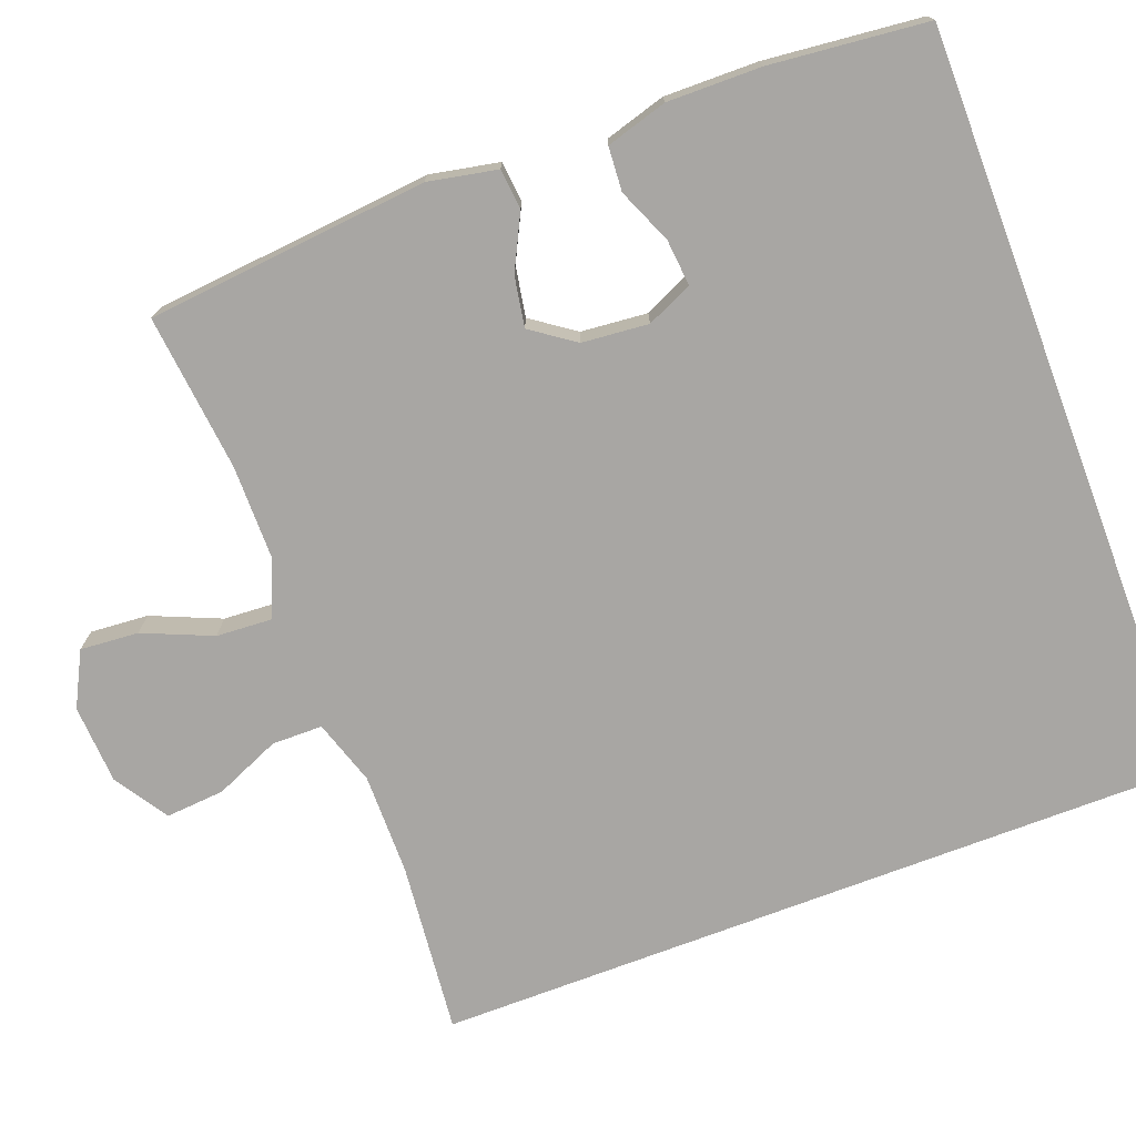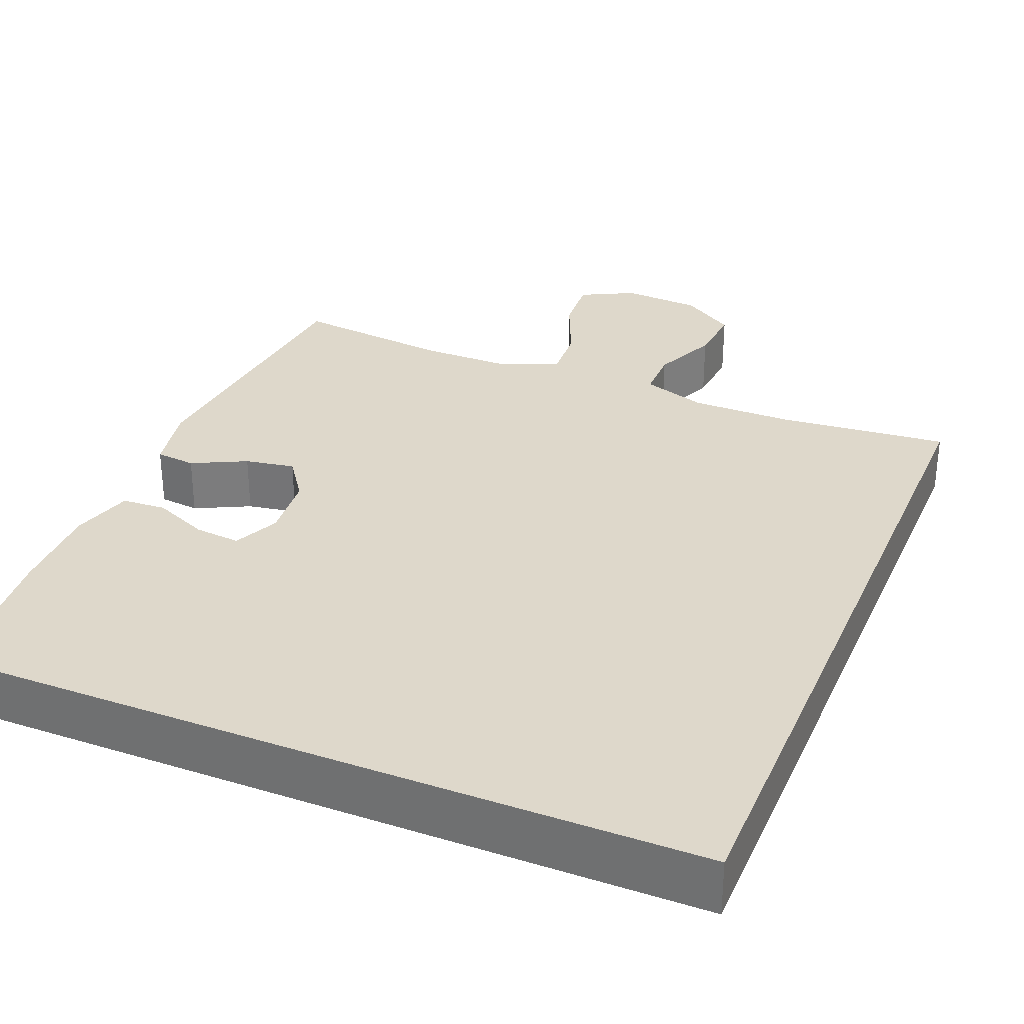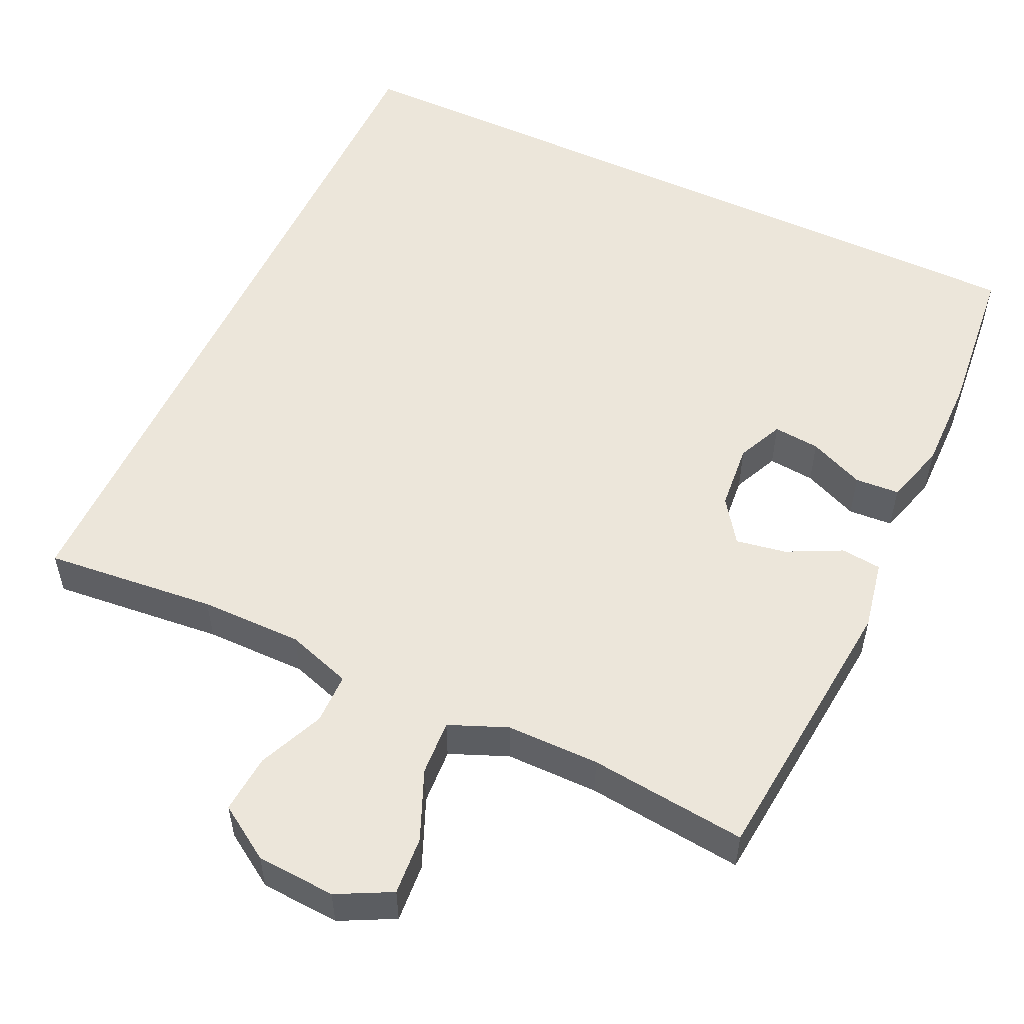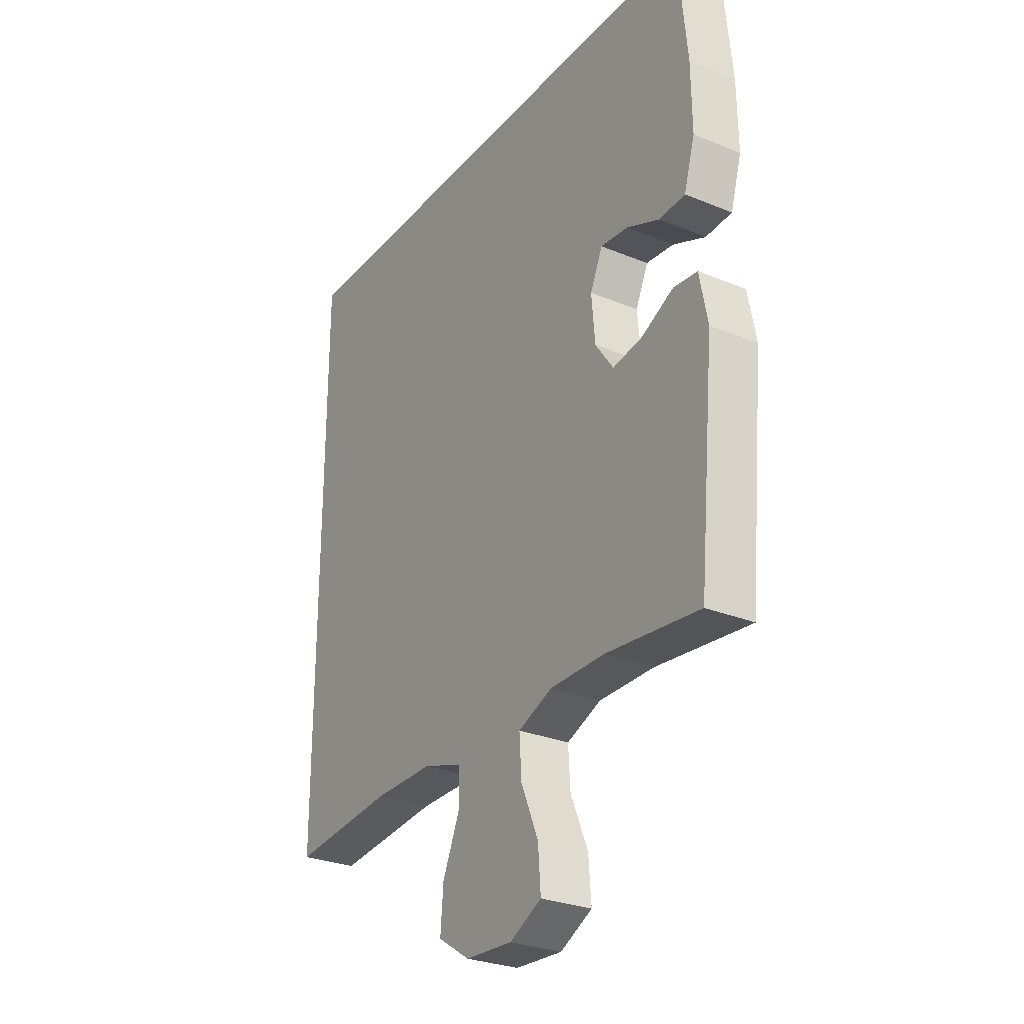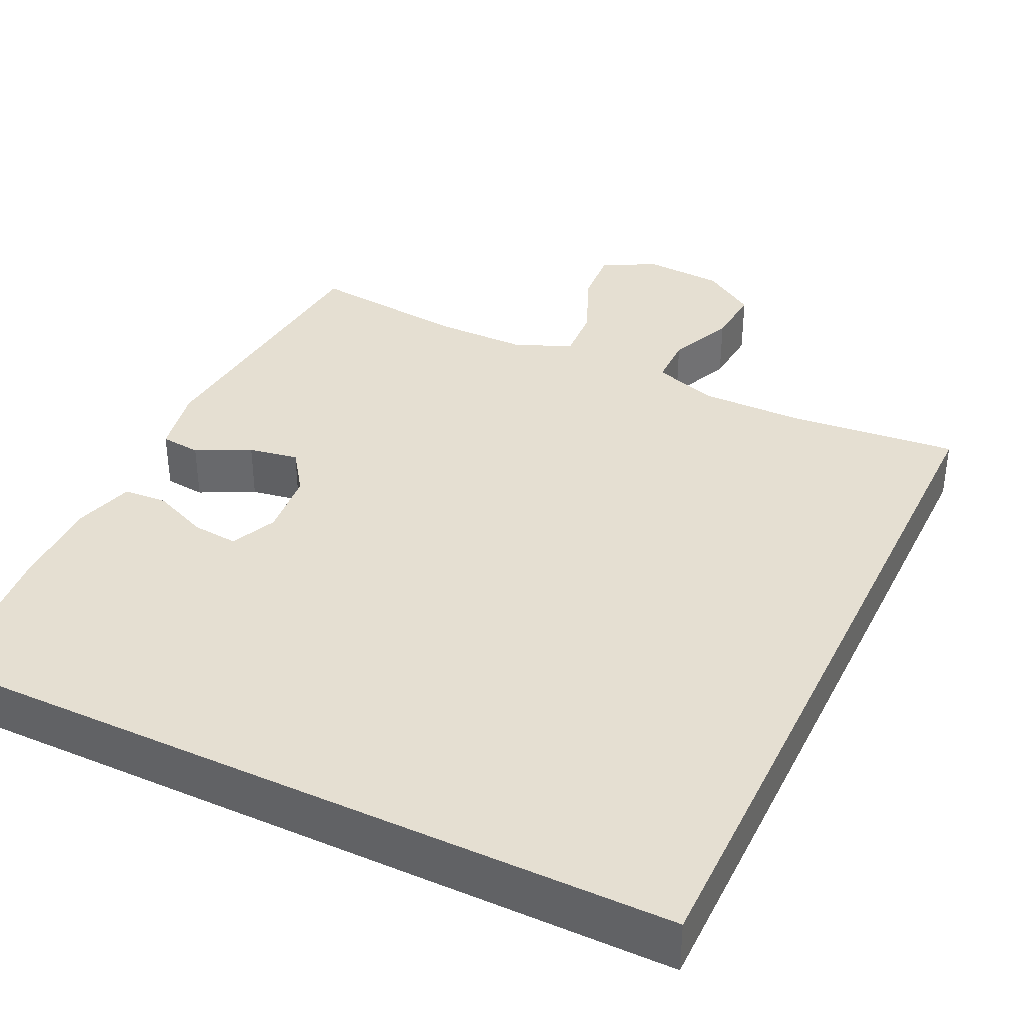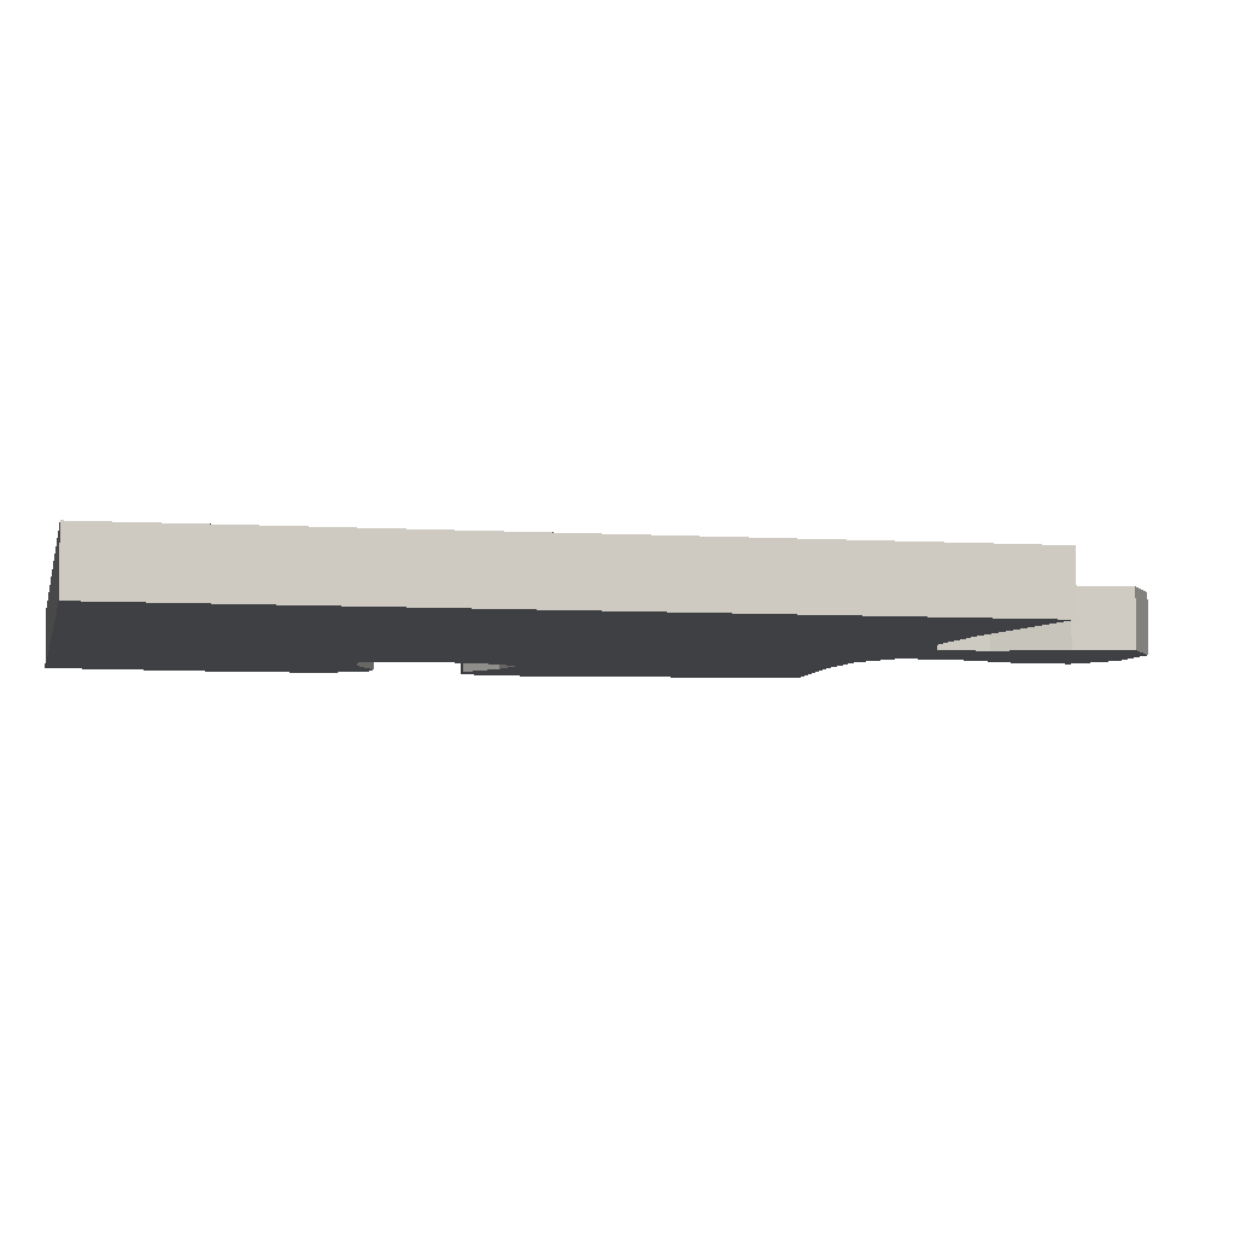
<metadata>
{"format":"obj","ext":"obj","renderer":"f3d","projection":"perspective","resolution":1024,"background":"white","views":[{"elev":-74.3,"azim":-69.3,"up":"+Y"},{"elev":31.6,"azim":22.5,"up":"+Y"},{"elev":54.2,"azim":-154.9,"up":"+Y"},{"elev":-28.3,"azim":-121.9,"up":"+Z"},{"elev":37.3,"azim":25.6,"up":"+Y"},{"elev":-4.7,"azim":77.6,"up":"+Y"}]}
</metadata>
<code>
o path338_path338.001
v -0.4984 0.0375 0.5392
v -0.5192 0.0375 0.3326
v -0.5207 0.0375 0.2091
v -0.4969 0.0375 0.1286
v -0.4389 0.0375 0.1245
v -0.3662 0.0375 0.1555
v -0.3053 0.0375 0.1612
v -0.278 0.0375 0.101
v -0.2859 0.0375 0.01345
v -0.3261 0.0375 -0.04335
v -0.392 0.0375 -0.03173
v -0.4632 0.0375 0.003857
v -0.5163 0.0375 -0.001608
v -0.5341 0.0375 -0.09257
v -0.4984 0.0375 -0.4627
v -0.2916 0.0375 -0.4406
v -0.1696 0.0375 -0.4411
v -0.09392 0.0375 -0.4724
v -0.09838 0.0375 -0.5451
v -0.1367 0.0375 -0.6357
v -0.1426 0.0375 -0.7122
v -0.07177 0.0375 -0.7486
v 0.03189 0.0375 -0.7424
v 0.1024 0.0375 -0.697
v 0.09615 0.0375 -0.6197
v 0.0591 0.0375 -0.534
v 0.05959 0.0375 -0.4674
v 0.145 0.0375 -0.4396
v 0.2786 0.0375 -0.4404
v 0.5033 0.0375 -0.4627
v 0.5033 0.0375 0.5392
v -0.4984 -0.0375 0.5392
v -0.5192 -0.0375 0.3326
v -0.5207 -0.0375 0.2091
v -0.4969 -0.0375 0.1286
v -0.4389 -0.0375 0.1245
v -0.3662 -0.0375 0.1555
v -0.3053 -0.0375 0.1612
v -0.278 -0.0375 0.101
v -0.2859 -0.0375 0.01345
v -0.3261 -0.0375 -0.04335
v -0.392 -0.0375 -0.03173
v -0.4632 -0.0375 0.003857
v -0.5163 -0.0375 -0.001608
v -0.5341 -0.0375 -0.09257
v -0.4984 -0.0375 -0.4627
v -0.2916 -0.0375 -0.4406
v -0.1696 -0.0375 -0.4411
v -0.09392 -0.0375 -0.4724
v -0.09838 -0.0375 -0.5451
v -0.1367 -0.0375 -0.6357
v -0.1426 -0.0375 -0.7122
v -0.07177 -0.0375 -0.7486
v 0.03189 -0.0375 -0.7424
v 0.1024 -0.0375 -0.697
v 0.09615 -0.0375 -0.6197
v 0.0591 -0.0375 -0.534
v 0.05959 -0.0375 -0.4674
v 0.145 -0.0375 -0.4396
v 0.2786 -0.0375 -0.4404
v 0.5033 -0.0375 -0.4627
v 0.5033 -0.0375 0.5392
v -0.5163 0.0375 -0.001608
v -0.5163 0.0375 -0.001608
v -0.5341 0.0375 -0.09257
v -0.5192 0.0375 0.3326
v -0.5207 0.0375 0.2091
v -0.4969 0.0375 0.1286
v -0.4969 0.0375 0.1286
v -0.4632 0.0375 0.003857
v -0.4984 0.0375 0.5392
v -0.4984 0.0375 0.5392
v -0.4984 0.0375 -0.4627
v -0.4984 0.0375 -0.4627
v 0.5033 0.0375 0.5392
v 0.5033 0.0375 0.5392
v -0.4389 0.0375 0.1245
v -0.392 0.0375 -0.03173
v -0.3662 0.0375 0.1555
v -0.2916 0.0375 -0.4406
v -0.3261 0.0375 -0.04335
v -0.3261 0.0375 -0.04335
v -0.3053 0.0375 0.1612
v -0.3053 0.0375 0.1612
v -0.2859 0.0375 0.01345
v -0.278 0.0375 0.101
v -0.1696 0.0375 -0.4411
v -0.09392 0.0375 -0.4724
v -0.09392 0.0375 -0.4724
v -0.1367 0.0375 -0.6357
v -0.1426 0.0375 -0.7122
v -0.1426 0.0375 -0.7122
v -0.07177 0.0375 -0.7486
v -0.09838 0.0375 -0.5451
v 0.03189 0.0375 -0.7424
v 0.0591 0.0375 -0.534
v 0.05959 0.0375 -0.4674
v 0.05959 0.0375 -0.4674
v 0.1024 0.0375 -0.697
v 0.1024 0.0375 -0.697
v 0.09615 0.0375 -0.6197
v 0.145 0.0375 -0.4396
v 0.2786 0.0375 -0.4404
v 0.5033 0.0375 -0.4627
v 0.5033 0.0375 -0.4627
v -0.5163 -0.0375 -0.001608
v -0.5163 -0.0375 -0.001608
v -0.5341 -0.0375 -0.09257
v -0.5192 -0.0375 0.3326
v -0.5207 -0.0375 0.2091
v -0.4969 -0.0375 0.1286
v -0.4969 -0.0375 0.1286
v -0.4632 -0.0375 0.003857
v -0.4984 -0.0375 0.5392
v -0.4984 -0.0375 0.5392
v -0.4984 -0.0375 -0.4627
v -0.4984 -0.0375 -0.4627
v 0.5033 -0.0375 0.5392
v 0.5033 -0.0375 0.5392
v -0.4389 -0.0375 0.1245
v -0.392 -0.0375 -0.03173
v -0.3662 -0.0375 0.1555
v -0.2916 -0.0375 -0.4406
v -0.3261 -0.0375 -0.04335
v -0.3261 -0.0375 -0.04335
v -0.3053 -0.0375 0.1612
v -0.3053 -0.0375 0.1612
v -0.2859 -0.0375 0.01345
v -0.278 -0.0375 0.101
v -0.1696 -0.0375 -0.4411
v -0.09392 -0.0375 -0.4724
v -0.09392 -0.0375 -0.4724
v -0.1367 -0.0375 -0.6357
v -0.1426 -0.0375 -0.7122
v -0.1426 -0.0375 -0.7122
v -0.07177 -0.0375 -0.7486
v -0.09838 -0.0375 -0.5451
v 0.03189 -0.0375 -0.7424
v 0.0591 -0.0375 -0.534
v 0.05959 -0.0375 -0.4674
v 0.05959 -0.0375 -0.4674
v 0.1024 -0.0375 -0.697
v 0.1024 -0.0375 -0.697
v 0.09615 -0.0375 -0.6197
v 0.145 -0.0375 -0.4396
v 0.2786 -0.0375 -0.4404
v 0.5033 -0.0375 -0.4627
v 0.5033 -0.0375 -0.4627
f 108 124 121
f 139 137 144
f 140 131 139
f 122 110 120
f 144 133 138
f 126 109 122
f 118 146 147
f 118 114 126
f 120 110 111
f 134 136 133
f 128 145 129
f 136 138 133
f 121 113 108
f 116 123 108
f 114 109 126
f 137 139 131
f 108 113 106
f 130 140 128
f 130 124 123
f 140 145 128
f 129 118 126
f 142 144 138
f 131 140 130
f 133 144 137
f 145 146 129
f 122 109 110
f 123 124 108
f 146 118 129
f 130 128 124
f 64 14 45 107
f 2 3 34 33
f 3 69 112 34
f 12 13 44 43
f 72 2 33 115
f 14 74 117 45
f 76 1 32 119
f 4 5 36 35
f 11 12 43 42
f 5 6 37 36
f 15 16 47 46
f 82 11 42 125
f 6 84 127 37
f 9 10 41 40
f 7 8 39 38
f 16 17 48 47
f 8 9 40 39
f 17 89 132 48
f 20 92 135 51
f 21 22 53 52
f 19 20 51 50
f 18 19 50 49
f 22 23 54 53
f 26 98 141 57
f 23 100 143 54
f 25 26 57 56
f 24 25 56 55
f 27 28 59 58
f 28 29 60 59
f 105 31 62 148
f 29 30 61 60
f 65 78 81
f 96 101 94
f 97 96 88
f 79 77 67
f 101 95 90
f 83 79 66
f 75 104 103
f 75 83 71
f 77 68 67
f 91 90 93
f 85 86 102
f 93 90 95
f 78 65 70
f 73 65 80
f 71 83 66
f 94 88 96
f 65 63 70
f 87 85 97
f 87 80 81
f 97 85 102
f 86 83 75
f 99 95 101
f 88 87 97
f 90 94 101
f 102 86 103
f 79 67 66
f 80 65 81
f 103 86 75
f 87 81 85

</code>
